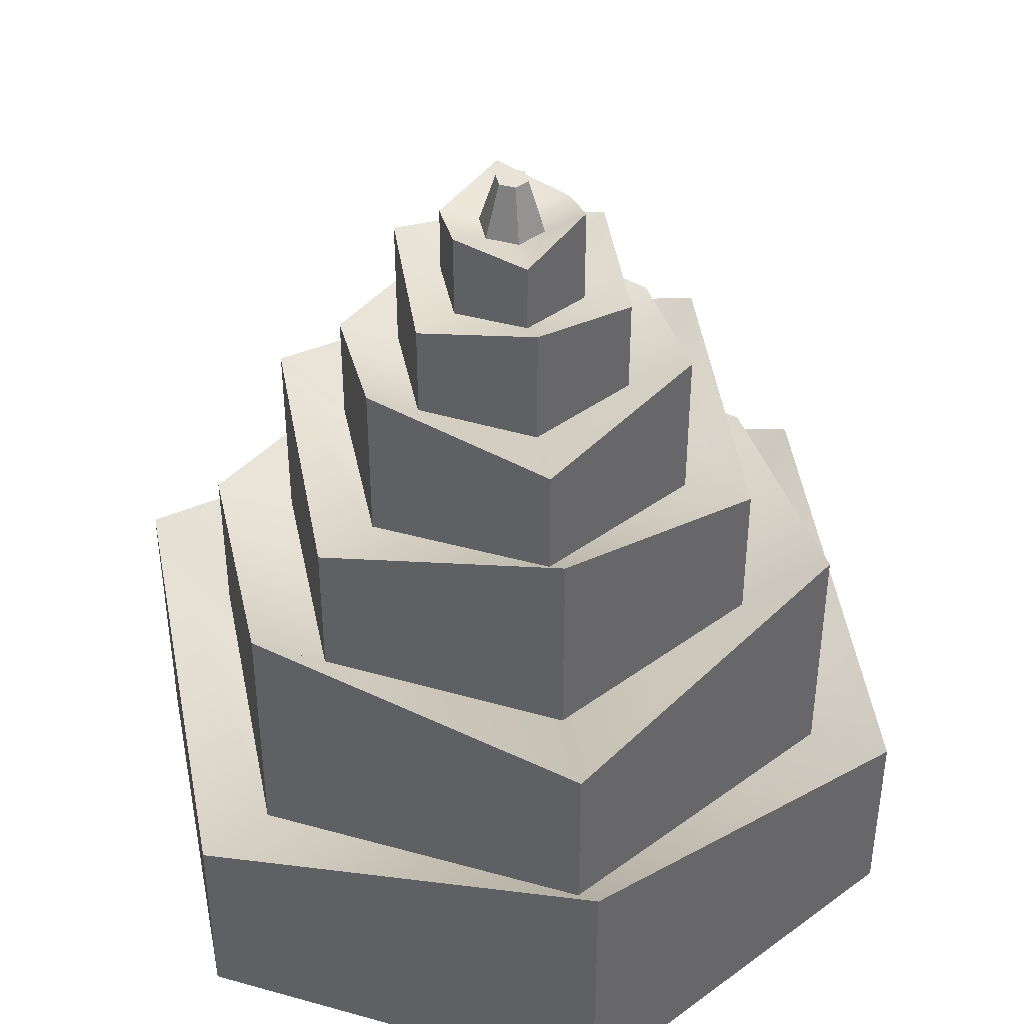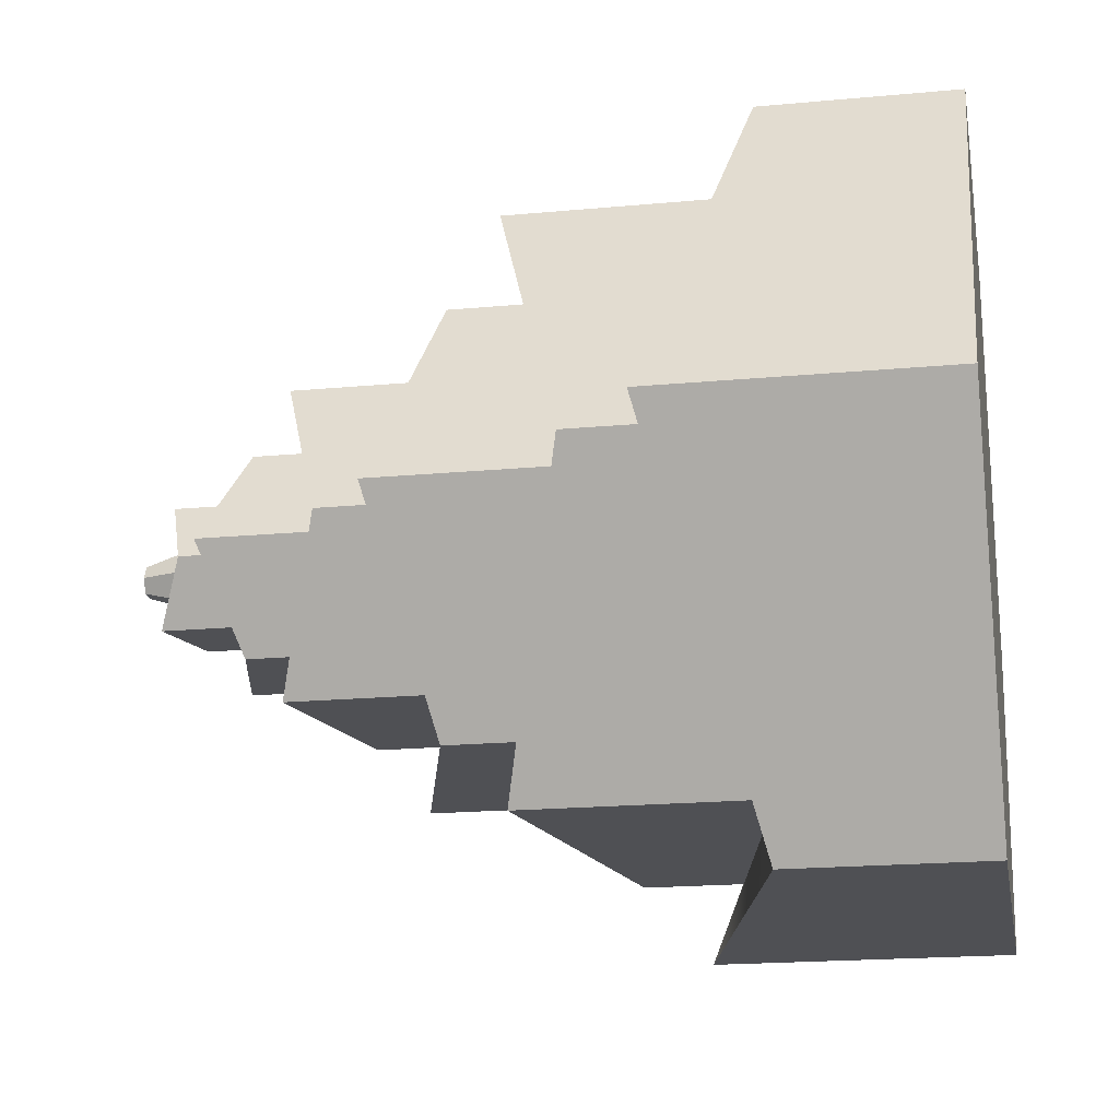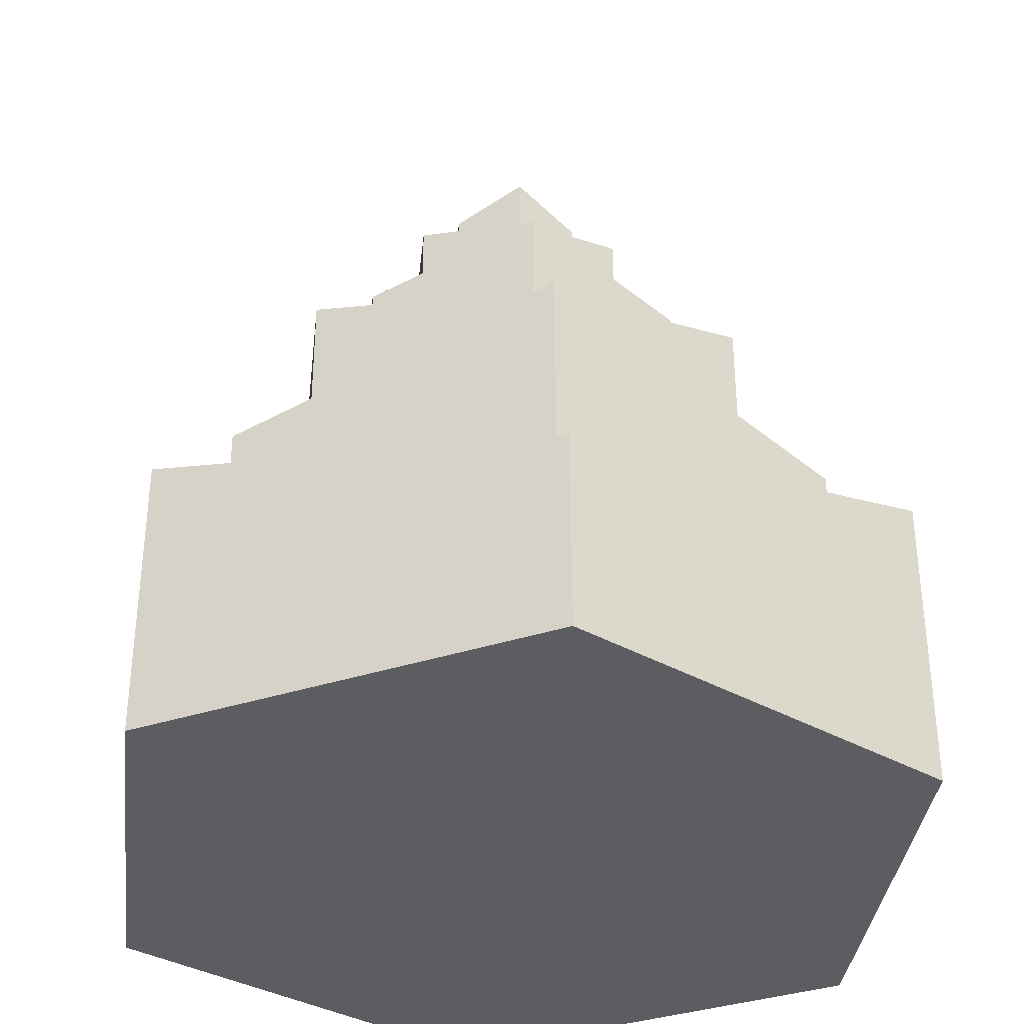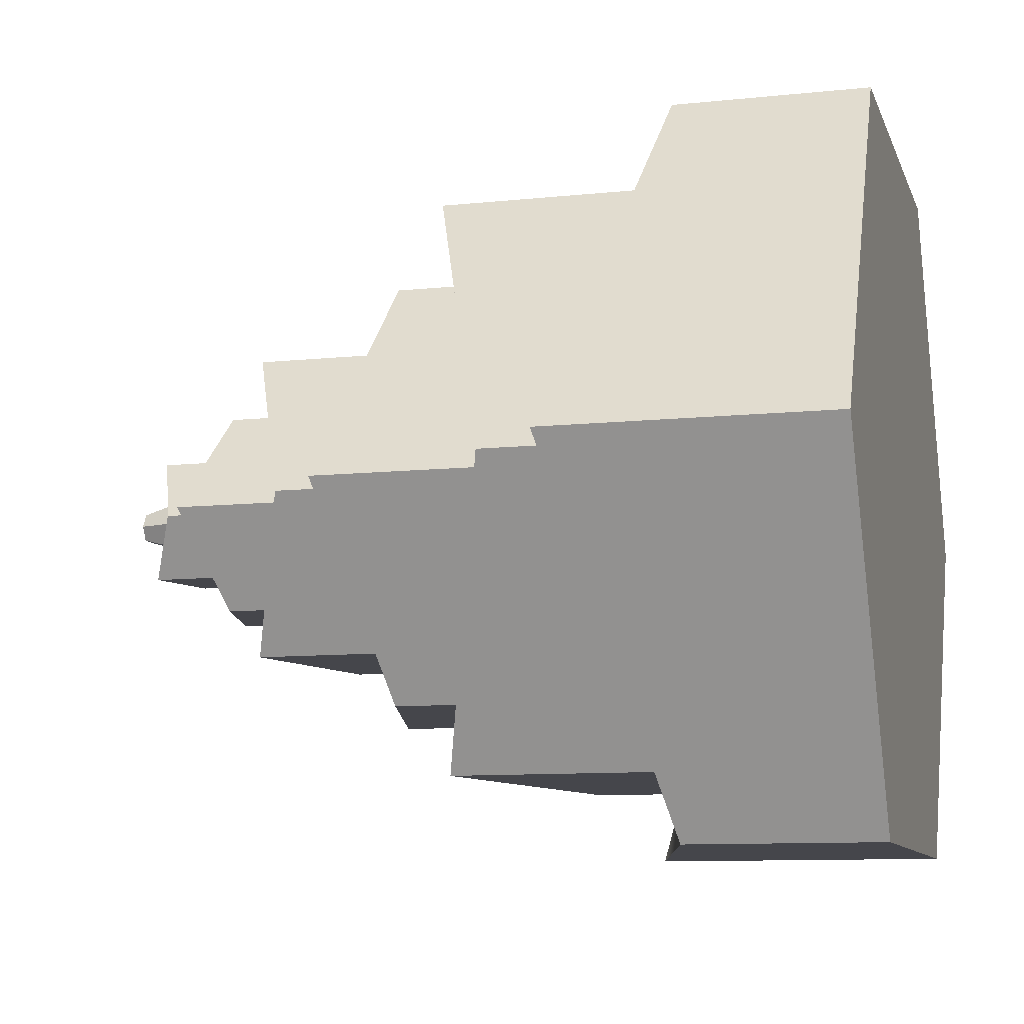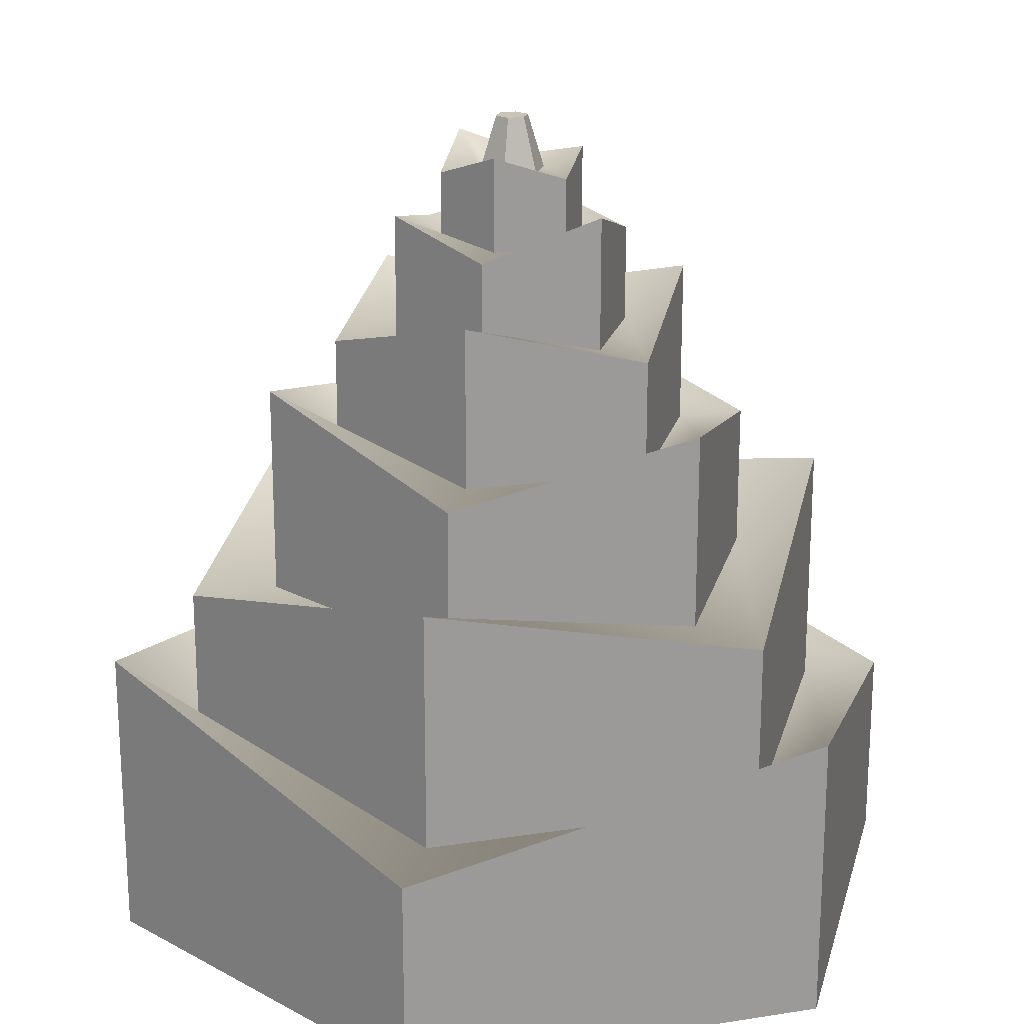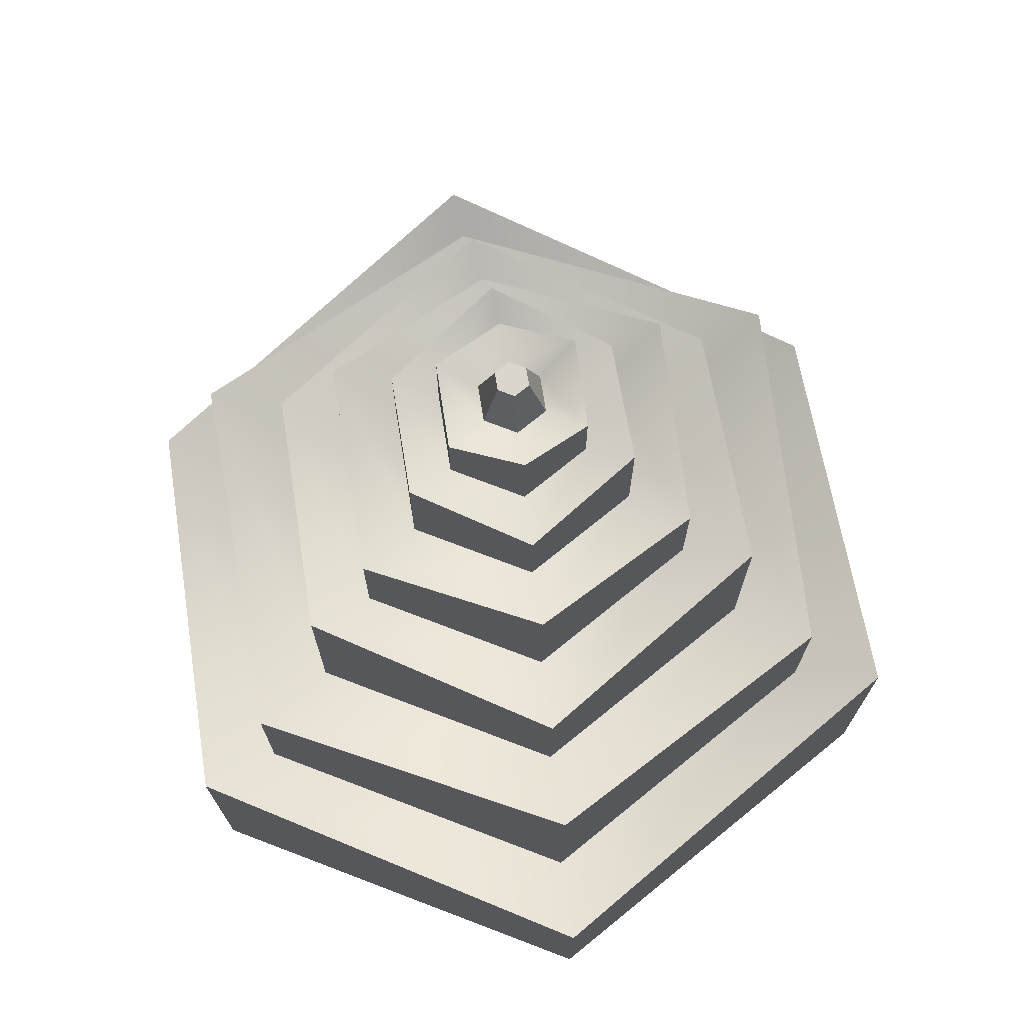
<metadata>
{"format":"obj","ext":"obj","renderer":"f3d","projection":"perspective","resolution":1024,"background":"white","views":[{"elev":41.6,"azim":18.6,"up":"+Y"},{"elev":-19.1,"azim":-80.0,"up":"+Z"},{"elev":-36.0,"azim":83.2,"up":"+Y"},{"elev":-10.0,"azim":-74.8,"up":"+Z"},{"elev":20.2,"azim":-136.0,"up":"+Y"},{"elev":73.6,"azim":80.9,"up":"+Y"}]}
</metadata>
<code>
g default
v 0.5 0.004726 -0.866
v -0.5 0.004726 -0.866
v -1 0.004726 -0
v -0.5 0.004726 0.866
v 0.5 0.004726 0.866
v 1 0.004726 0
v 0.5 0.7162 -0.866
v -0.5 0.4731 -0.866
v -1 0.6892 -0
v -0.5 0.4731 0.866
v 0.5 0.6819 0.866
v 1 0.4731 0
v 0 0.004726 0
v 0.4016 0.4731 -0.6956
v -0.4016 0.4731 -0.6956
v -0.8032 0.4731 -0
v -0.4016 0.4731 0.6956
v 0.4016 0.4731 0.6956
v 0.8032 0.4731 0
v 0.4016 0.8658 -0.6956
v -0.4016 1.041 -0.6956
v -0.8032 0.8658 -0
v -0.4016 1.066 0.6956
v 0.4016 0.8658 0.6956
v 0.8032 1.059 0
v 0.2992 0.8658 -0.5182
v -0.2992 0.8658 -0.5182
v -0.5984 0.8658 -0
v -0.2992 0.8658 0.5182
v 0.2992 0.8658 0.5182
v 0.5984 0.8658 0
v 0.2992 1.366 -0.5182
v -0.2992 1.211 -0.5182
v -0.5984 1.334 -0
v -0.2992 1.211 0.5182
v 0.2992 1.353 0.5182
v 0.5984 1.211 0
v 0.2182 1.211 -0.378
v -0.2182 1.211 -0.378
v -0.4365 1.211 -0
v -0.2182 1.211 0.378
v 0.2182 1.211 0.378
v 0.4365 1.211 0
v 0.2182 1.477 -0.378
v -0.2182 1.592 -0.378
v -0.4365 1.477 -0
v -0.2182 1.599 0.378
v 0.2182 1.477 0.378
v 0.4365 1.578 0
v 0.1437 1.477 -0.2489
v -0.1437 1.477 -0.2489
v -0.2874 1.477 -0
v -0.1437 1.477 0.2489
v 0.1437 1.477 0.2489
v 0.2874 1.477 0
v 0.1437 1.771 -0.2489
v -0.1437 1.706 -0.2489
v -0.2874 1.795 -0
v -0.1437 1.706 0.2489
v 0.1437 1.765 0.2489
v 0.2874 1.706 -0
v 0.0874 1.706 -0.1514
v -0.0874 1.706 -0.1514
v -0.1748 1.706 -0
v -0.0874 1.706 0.1514
v 0.0874 1.706 0.1514
v 0.1748 1.706 -0
v 0.0874 1.868 -0.1514
v -0.0874 1.928 -0.1514
v -0.1748 1.868 -0
v -0.0874 1.91 0.1514
v 0.0874 1.868 0.1514
v 0.1748 1.938 -0
v 0.03933 1.868 -0.06812
v -0.03933 1.868 -0.06812
v -0.07866 1.868 -0
v -0.03933 1.868 0.06812
v 0.03933 1.868 0.06812
v 0.07866 1.868 -0
v 0.0194 1.995 -0.03359
v -0.01939 1.995 -0.03359
v 0 1.995 0
v -0.03879 1.995 0
v -0.01939 1.995 0.03359
v 0.0194 1.995 0.03359
v 0.03879 1.995 0
g pCylinder1
f 1 2 8 7
f 2 3 9 8
f 3 4 10 9
f 4 5 11 10
f 5 6 12 11
f 6 1 7 12
f 2 1 13
f 3 2 13
f 4 3 13
f 5 4 13
f 6 5 13
f 1 6 13
f 80 81 82
f 81 83 82
f 83 84 82
f 84 85 82
f 85 86 82
f 86 80 82
f 7 8 15 14
f 8 9 16 15
f 9 10 17 16
f 10 11 18 17
f 11 12 19 18
f 12 7 14 19
f 14 15 21 20
f 15 16 22 21
f 16 17 23 22
f 17 18 24 23
f 18 19 25 24
f 19 14 20 25
f 20 21 27 26
f 21 22 28 27
f 22 23 29 28
f 23 24 30 29
f 24 25 31 30
f 25 20 26 31
f 26 27 33 32
f 27 28 34 33
f 28 29 35 34
f 29 30 36 35
f 30 31 37 36
f 31 26 32 37
f 32 33 39 38
f 33 34 40 39
f 34 35 41 40
f 35 36 42 41
f 36 37 43 42
f 37 32 38 43
f 38 39 45 44
f 39 40 46 45
f 40 41 47 46
f 41 42 48 47
f 42 43 49 48
f 43 38 44 49
f 44 45 51 50
f 45 46 52 51
f 46 47 53 52
f 47 48 54 53
f 48 49 55 54
f 49 44 50 55
f 50 51 57 56
f 51 52 58 57
f 52 53 59 58
f 53 54 60 59
f 54 55 61 60
f 55 50 56 61
f 56 57 63 62
f 57 58 64 63
f 58 59 65 64
f 59 60 66 65
f 60 61 67 66
f 61 56 62 67
f 62 63 69 68
f 63 64 70 69
f 64 65 71 70
f 65 66 72 71
f 66 67 73 72
f 67 62 68 73
f 68 69 75 74
f 69 70 76 75
f 70 71 77 76
f 71 72 78 77
f 72 73 79 78
f 73 68 74 79
f 74 75 81 80
f 75 76 83 81
f 76 77 84 83
f 77 78 85 84
f 78 79 86 85
f 79 74 80 86

</code>
